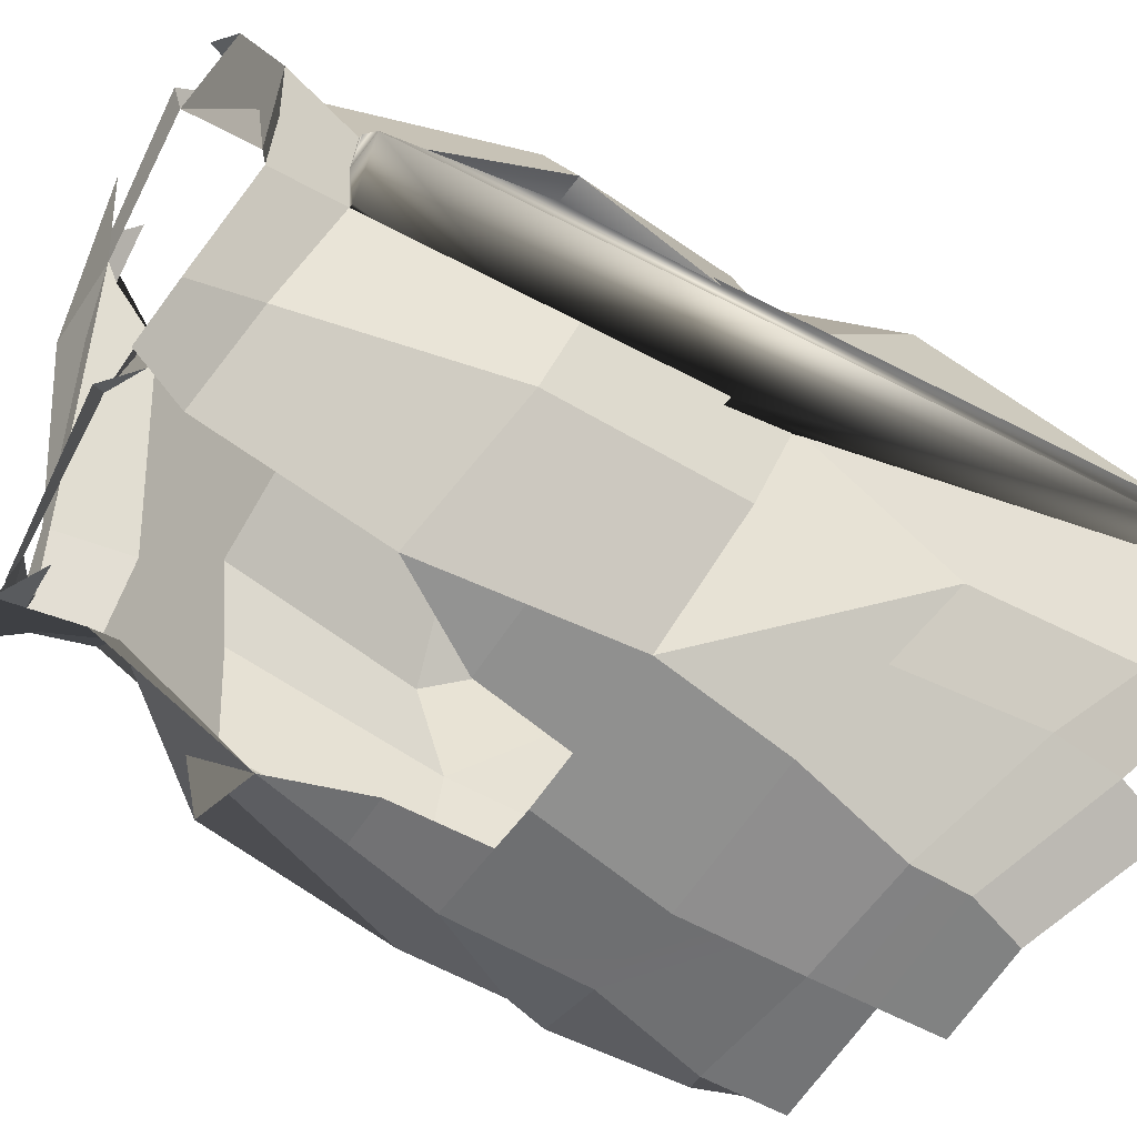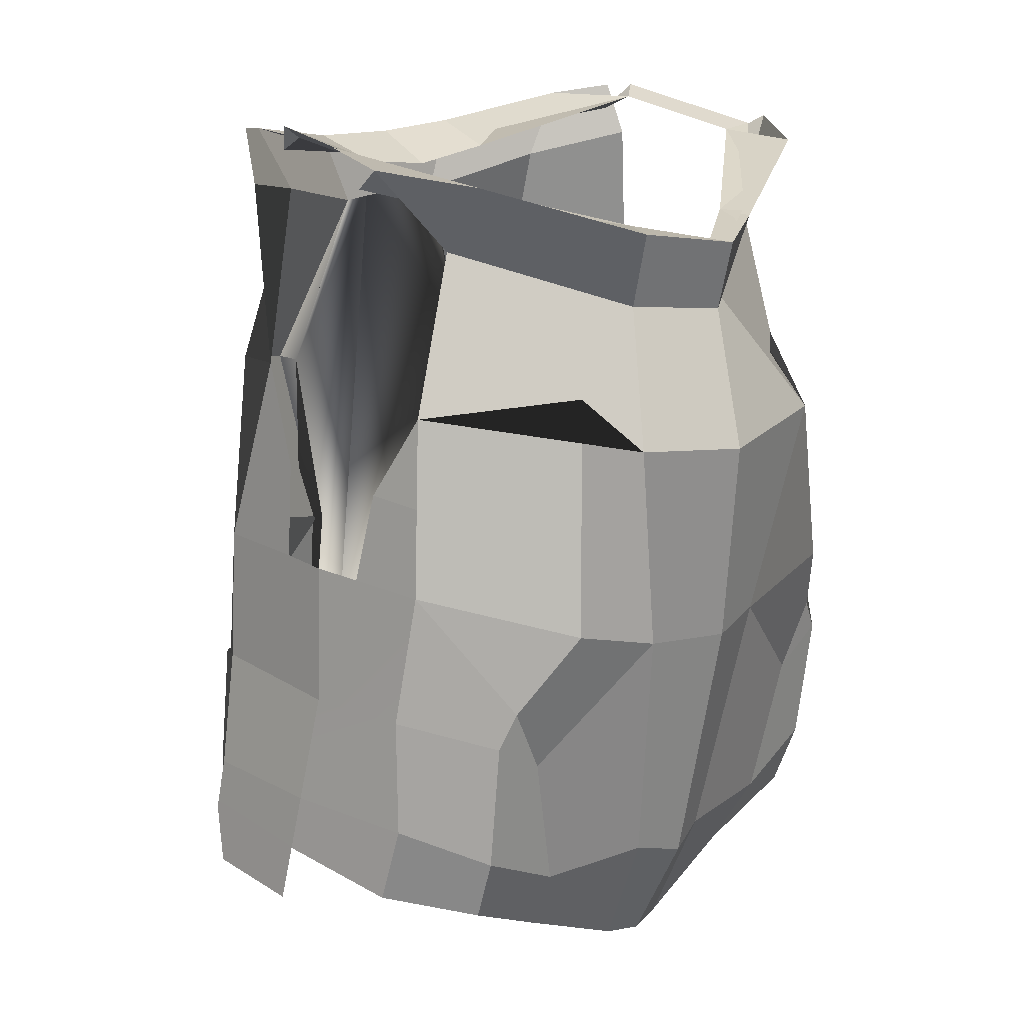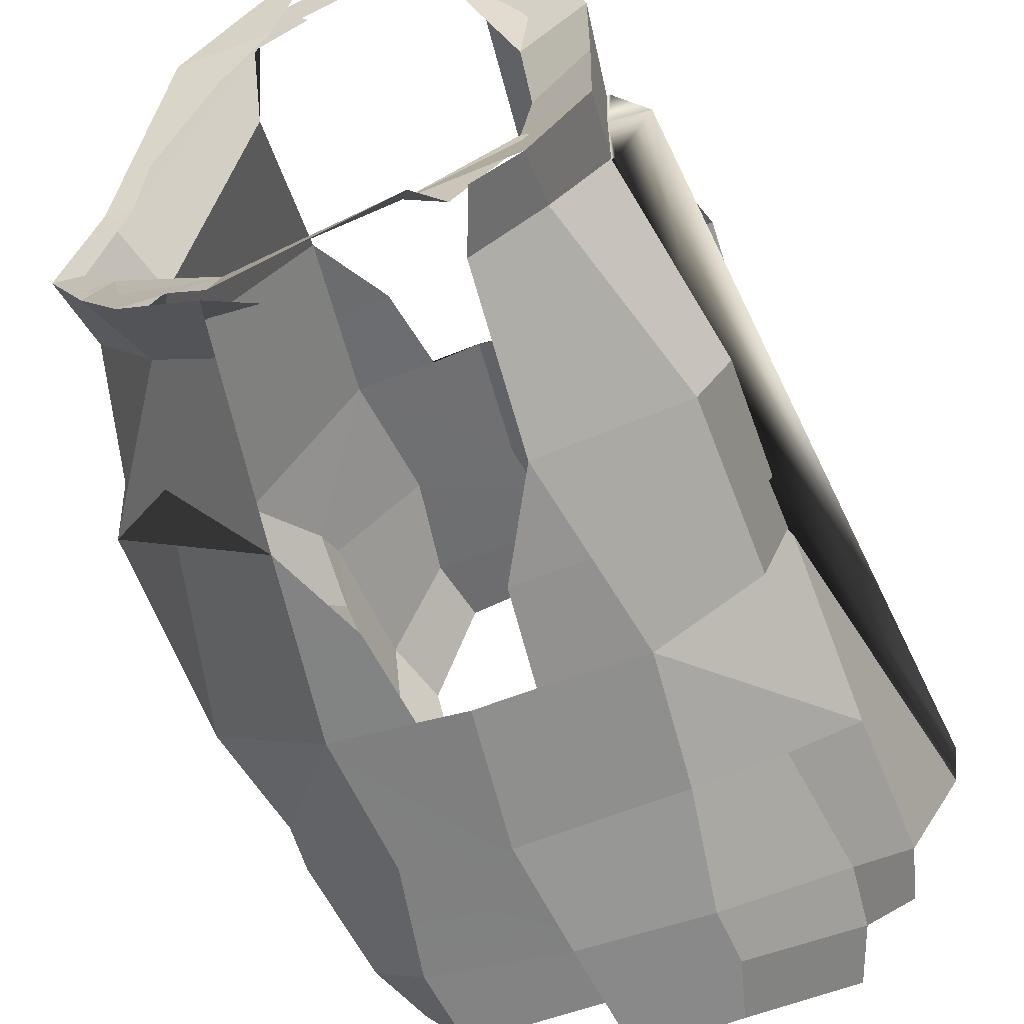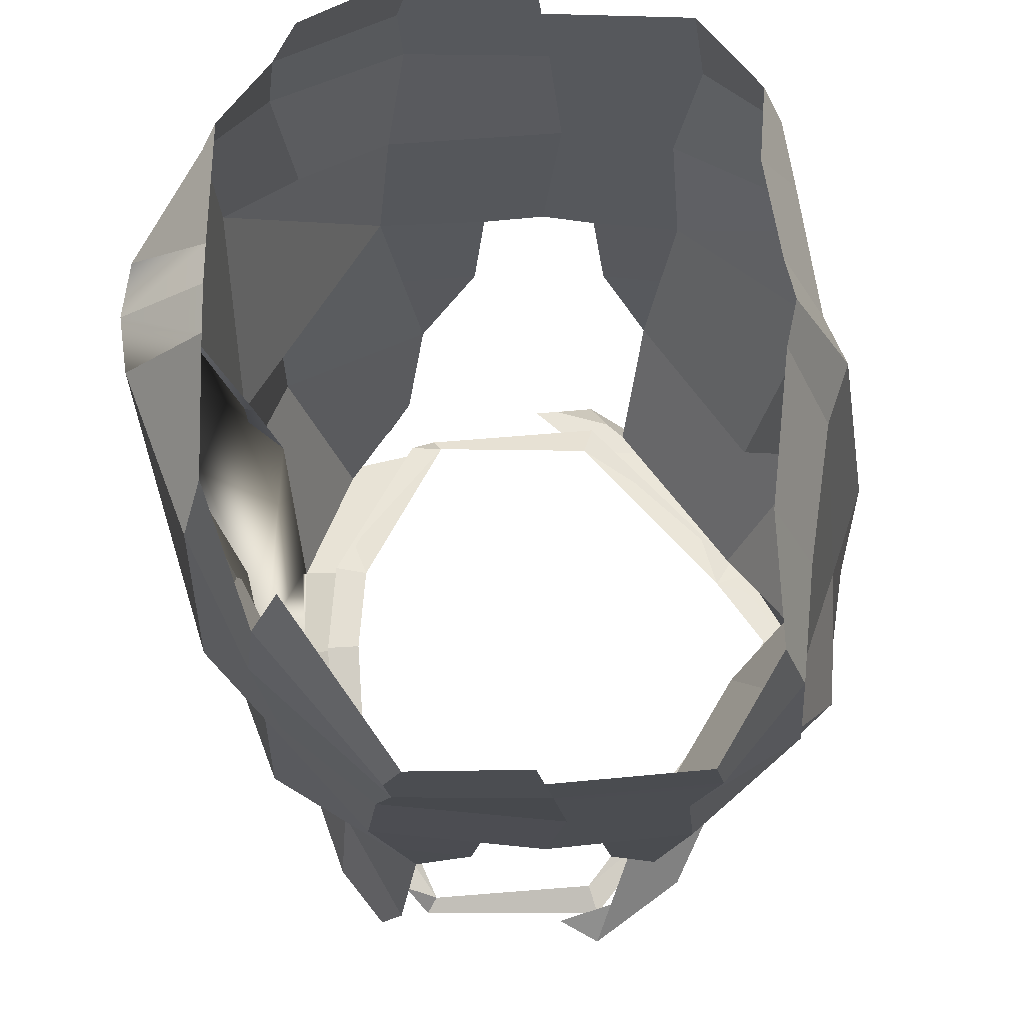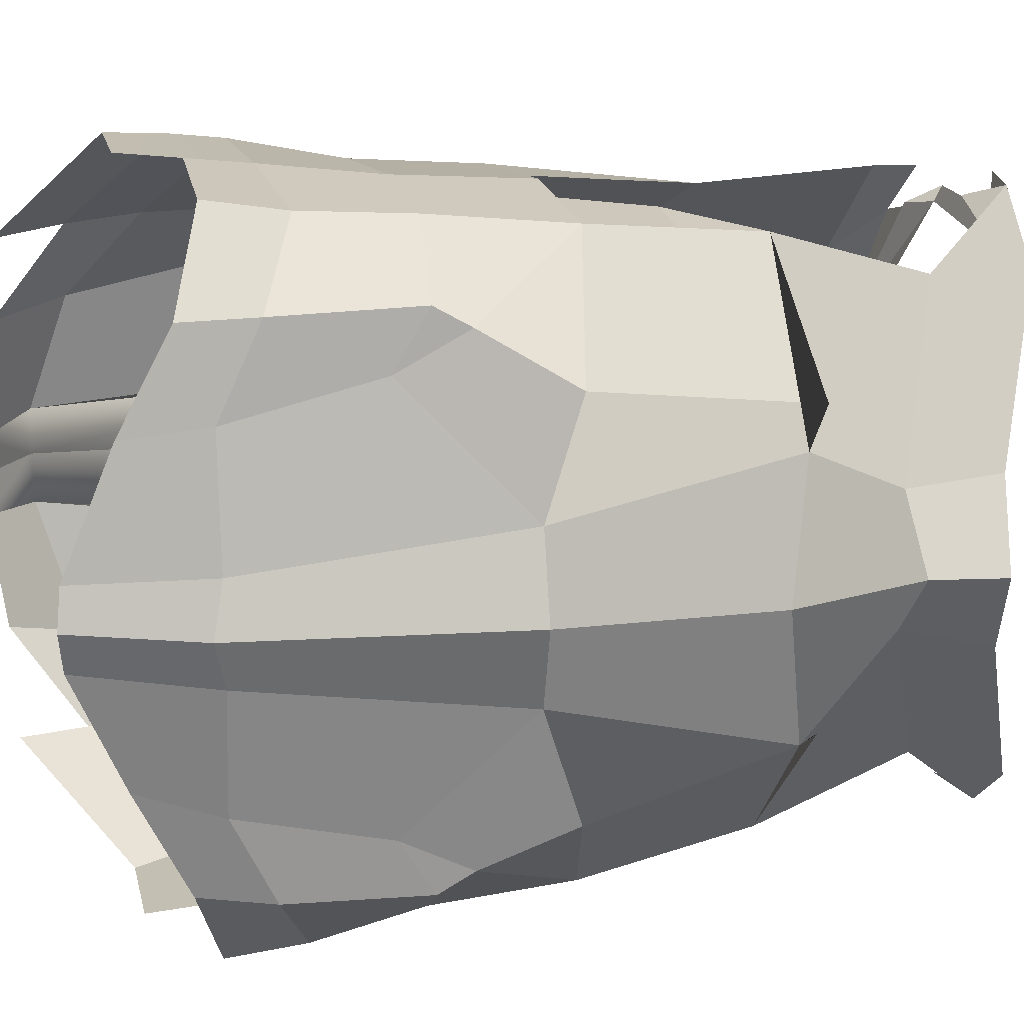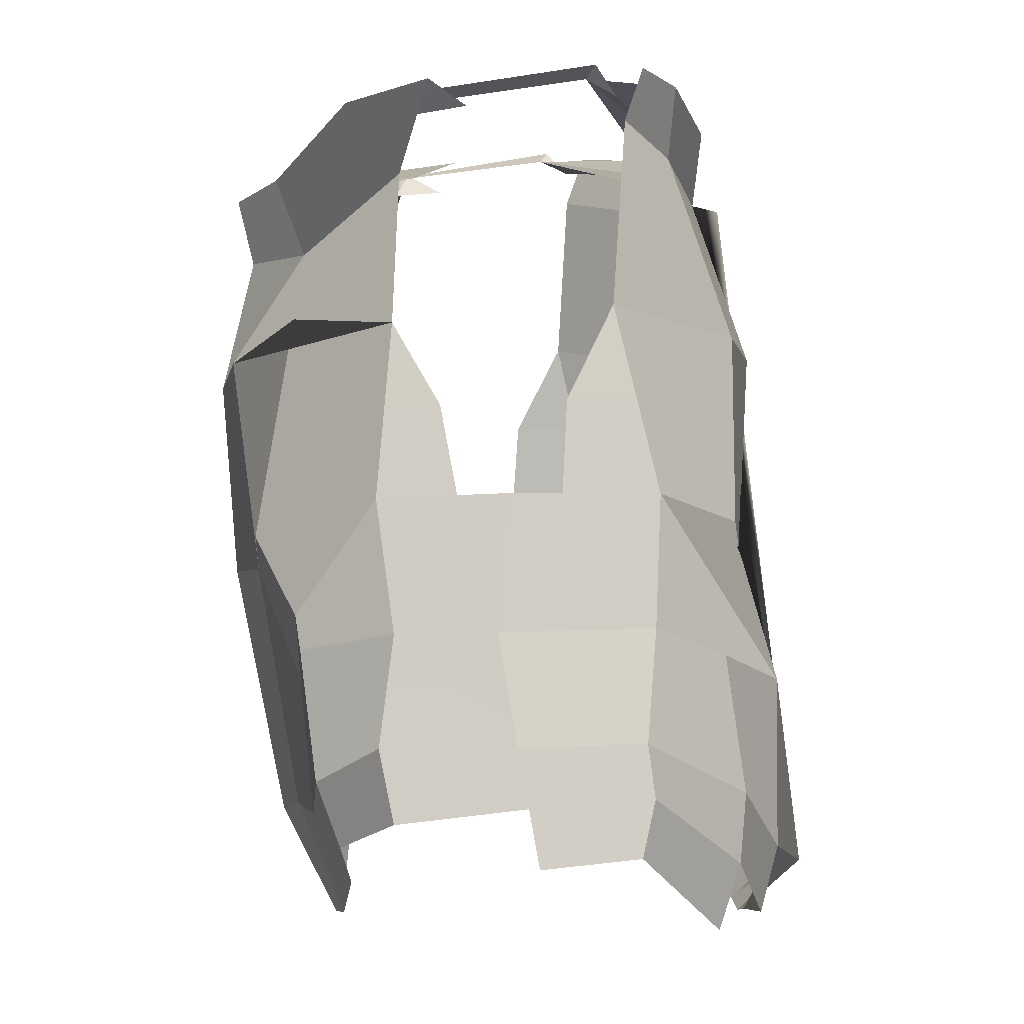
<metadata>
{"format":"obj","ext":"obj","renderer":"f3d","projection":"perspective","resolution":1024,"background":"white","views":[{"elev":-58.3,"azim":-125.3,"up":"+Z"},{"elev":17.1,"azim":44.5,"up":"+Y"},{"elev":-57.9,"azim":-162.0,"up":"+Z"},{"elev":-22.0,"azim":-2.8,"up":"+Z"},{"elev":17.6,"azim":72.1,"up":"+Z"},{"elev":-0.8,"azim":175.4,"up":"+Y"}]}
</metadata>
<code>
o Body.000
v -0.5484 1.261 0.04451
v -0.4716 1.589 0.07439
v -0.4532 1.779 0.1211
v -0.4371 1.944 0.06005
v -0.5664 1.262 0.04445
v -0.09967 1.635 0.2805
v -0.1161 1.509 0.2931
v 0.01538 1.567 0.07453
v -0.02894 1.46 0.1897
v -0.1151 1.801 0.2604
v 0.03956 1.773 0.1212
v -0.1233 1.95 0.2135
v -0.03007 1.89 0.06018
v -0.1481 2.029 0.2789
v -0.001583 1.964 0.07505
v -0.07148 2.016 0.2232
v -0.3674 1.64 0.2805
v -0.3435 1.304 0.3296
v -0.3613 1.515 0.2931
v -0.4793 1.588 0.07453
v -0.4962 1.46 0.1897
v -0.3252 1.82 0.2604
v -0.4793 1.779 0.1212
v -0.3359 1.995 0.2642
v -0.4334 1.945 0.06018
v -0.354 2.047 0.2584
v -0.4387 2.015 0.08739
v -0.3928 2.038 0.2111
v -0.4572 1.615 0.1775
v -0.4517 1.795 0.1908
v -0.3909 1.974 0.1733
v -0.02894 1.492 0.2414
v -0.432 1.22 0.2285
v -0.436 1.486 0.2414
v -0.2123 1.511 0.3063
v -0.2209 1.64 0.2937
v -0.2487 1.294 0.3296
v 0.01538 1.599 0.1775
v -0.02096 1.815 0.1402
v -0.02412 1.524 0.2229
v -0.1566 2.018 0.2272
v -0.03065 1.967 0.06568
v -0.102 1.404 0.3047
v -0.02463 1.326 0.04497
v -0.04114 1.328 0.1582
v -0.3499 1.408 0.3183
v -0.5028 1.291 0.1582
v -0.4563 1.353 0.2383
v -0.04394 1.367 0.2383
v -0.2296 1.405 0.3183
v -0.1156 1.335 0.3149
v -0.3562 1.358 0.324
v -0.4517 1.285 0.2334
v -0.07188 1.211 0.0357
v -0.07849 1.258 0.1428
v -0.4909 1.209 0.0357
v -0.489 1.223 0.1428
v -0.06689 1.304 0.2334
v -0.2391 1.35 0.324
v -0.2995 2.037 0.2718
v -0.2436 2.021 0.2621
v -0.185 2.006 0.2647
v -0.1345 2 0.2491
v -0.1074 1.718 0.2705
v -0.3463 1.73 0.2705
v -0.1752 1.638 0.2871
v -0.2739 1.64 0.2871
v -0.1597 1.723 0.277
v -0.2792 1.729 0.277
v -0.2156 1.603 0.3191
v -0.3021 2.04 0.2353
v -0.376 1.994 0.08069
v -0.2033 2.044 0.2797
v -0.148 2.023 0.2525
v -0.01665 1.968 0.08892
v -0.3099 2.051 0.2476
v -0.4056 2.001 0.08778
v -0.3317 2.025 0.2296
v -0.01113 1.967 0.07567
v -0.5484 1.261 -0.04452
v -0.4716 1.589 -0.07439
v -0.4532 1.779 -0.1211
v -0.4371 1.944 -0.06005
v -0.47 1.948 -0
v -0.5544 1.261 -0
v -0.09967 1.635 -0.2805
v -0.1161 1.509 -0.2931
v 0.01538 1.567 -0.07453
v 0.04018 1.564 -0
v -0.02894 1.46 -0.1897
v -0.1151 1.801 -0.2604
v 0.03956 1.773 -0.1212
v -0.1233 1.95 -0.2135
v 0.05539 1.756 -0
v -0.03007 1.89 -0.06018
v -0.1481 2.029 -0.2789
v -0.001583 1.964 -0.07505
v -0.07148 2.016 -0.2232
v 0.02374 1.887 -0
v 0.03956 1.952 -0
v -0.3674 1.64 -0.2805
v -0.3435 1.304 -0.3296
v -0.3613 1.515 -0.2931
v -0.4793 1.588 -0.07453
v -0.4962 1.46 -0.1897
v -0.3252 1.82 -0.2604
v -0.4793 1.779 -0.1212
v -0.3359 1.995 -0.2642
v -0.4334 1.945 -0.06018
v -0.354 2.047 -0.2584
v -0.4387 2.015 -0.08739
v -0.3928 2.038 -0.2112
v -0.4334 1.949 -0
v -0.4387 2.012 -0
v -0.4572 1.615 -0.1775
v -0.4517 1.795 -0.1908
v -0.3909 1.974 -0.1733
v -0.02894 1.492 -0.2414
v -0.432 1.22 -0.2285
v -0.436 1.486 -0.2414
v -0.2123 1.511 -0.3063
v -0.2209 1.64 -0.2937
v -0.2487 1.294 -0.3296
v 0.01538 1.599 -0.1775
v -0.02096 1.815 -0.1402
v -0.02412 1.524 -0.2229
v -0.1566 2.018 -0.2272
v -0.03065 1.967 -0.06568
v 0.01102 1.95 -0
v -0.102 1.404 -0.3047
v -0.02463 1.326 -0.04497
v -0.009381 1.315 -0
v -0.04114 1.328 -0.1582
v -0.3499 1.408 -0.3183
v -0.5028 1.291 -0.1582
v -0.4563 1.353 -0.2383
v -0.04394 1.367 -0.2383
v -0.2296 1.405 -0.3183
v -0.1156 1.335 -0.3149
v -0.3562 1.358 -0.324
v -0.4517 1.285 -0.2334
v -0.07188 1.211 -0.0357
v -0.06425 1.206 -0
v -0.07849 1.258 -0.1428
v -0.4909 1.209 -0.0357
v -0.4909 1.202 -0
v -0.489 1.223 -0.1428
v -0.06689 1.304 -0.2334
v -0.2391 1.35 -0.324
v -0.2995 2.037 -0.2718
v -0.2436 2.021 -0.2621
v -0.185 2.006 -0.2647
v -0.1345 2 -0.2491
v -0.1074 1.718 -0.2705
v -0.3463 1.73 -0.2705
v -0.1752 1.638 -0.2871
v -0.2739 1.64 -0.2871
v -0.1597 1.723 -0.2771
v -0.2792 1.729 -0.2771
v -0.3021 2.04 -0.2353
v -0.376 1.994 -0.08069
v -0.382 1.983 -0
v -0.148 2.023 -0.2525
v -0.01665 1.968 -0.08892
v -0.3099 2.051 -0.2476
v -0.4056 2.001 -0.08779
v -0.4116 1.989 -0
v -0.3317 2.025 -0.2296
v -0.01113 1.967 -0.07567
v 0.03054 1.95 -0
f 32 7 6 40
f 38 8 9 40
f 49 43 7 32
f 38 39 11 8
f 8 11 94 89
f 10 12 13 11 39
f 12 63 14 16 15 13
f 15 100 99 13
f 13 99 94 11
f 21 17 19 34
f 17 21 20 29
f 48 34 19 46
f 29 20 23 30
f 30 23 25 31
f 31 25 27 28
f 27 25 113 114
f 23 20 2 3
f 72 71 28 27
f 36 35 19 17 67
f 59 37 18 52
f 162 72 27 114
f 22 30 31 24
f 17 29 30 22 65
f 47 21 34 48
f 45 49 32 9
f 67 17 65 69
f 6 7 35 36 66
f 6 64 10 39 38
f 6 38 40
f 9 32 40
f 100 15 42 129
f 15 16 41 42
f 7 43 50 35
f 55 58 49 45
f 57 47 48 53
f 35 50 46 19
f 53 48 46 52
f 25 23 3 4
f 21 47 1 20
f 58 51 43 49
f 8 89 132 44
f 9 8 44 45
f 33 53 52 18
f 43 51 59 50
f 50 59 52 46
f 47 57 56 1
f 44 132 143 54
f 45 44 54 55
f 24 31 28 26
f 14 63 62
f 10 64 68
f 69 65 22
f 6 66 68 64
f 129 42 79 170
f 16 14 73 41
f 42 41 74 75
f 41 71 76 74
f 71 72 77 78
f 72 162 167 77
f 76 71 78
f 113 25 4 84
f 56 146 85 1
f 118 126 86 87
f 124 126 90 88
f 137 118 87 130
f 124 88 92 125
f 88 89 94 92
f 91 125 92 95 93
f 93 95 97 98 96 153
f 97 95 99 100
f 95 92 94 99
f 105 120 103 101
f 101 115 104 105
f 136 134 103 120
f 115 116 107 104
f 116 117 109 107
f 117 112 111 109
f 111 114 113 109
f 107 82 81 104
f 161 111 112 160
f 122 157 101 103 121
f 149 140 102 123
f 162 114 111 161
f 106 108 117 116
f 101 155 106 116 115
f 135 136 120 105
f 133 90 118 137
f 157 159 155 101
f 86 156 122 121 87
f 86 124 125 91 154
f 86 126 124
f 90 126 118
f 100 129 128 97
f 97 128 127 98
f 87 121 138 130
f 144 133 137 148
f 147 141 136 135
f 121 103 134 138
f 141 140 134 136
f 109 83 82 107
f 105 104 80 135
f 148 137 130 139
f 88 131 132 89
f 90 133 131 88
f 119 102 140 141
f 130 138 149 139
f 138 134 140 149
f 135 80 145 147
f 131 142 143 132
f 133 144 142 131
f 108 110 112 117
f 96 152 153
f 91 158 154
f 159 106 155
f 86 154 158 156
f 129 170 169 128
f 128 164 163 127
f 127 163 165 160
f 160 168 166 161
f 161 166 167 162
f 165 168 160
f 113 84 83 109
f 145 80 85 146
f 2 20 1
f 3 2 1 85 84 4
f 81 80 104
f 82 83 84 85 80 81
l 5 1
l 60 24
l 70 36
l 62 61
l 61 60
l 79 75
l 108 150
l 151 152
l 150 151
l 164 169

</code>
